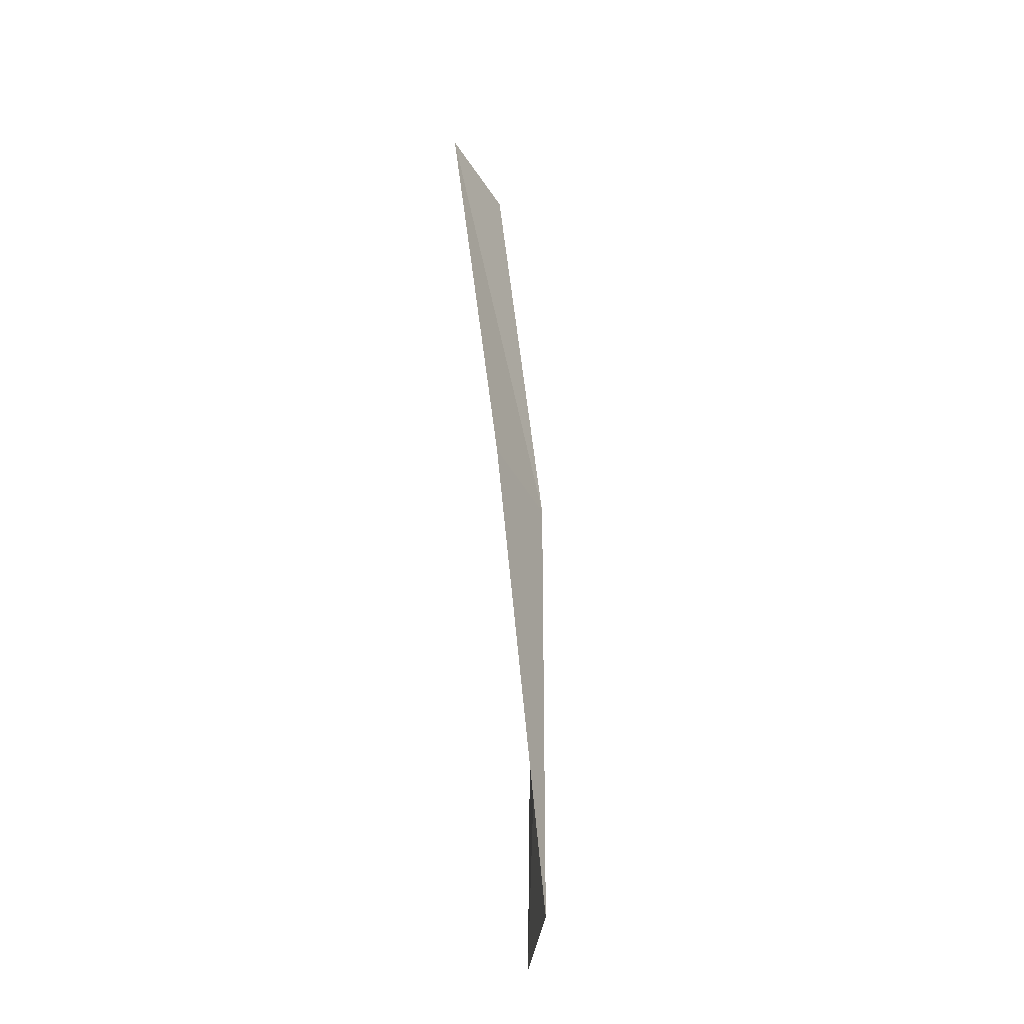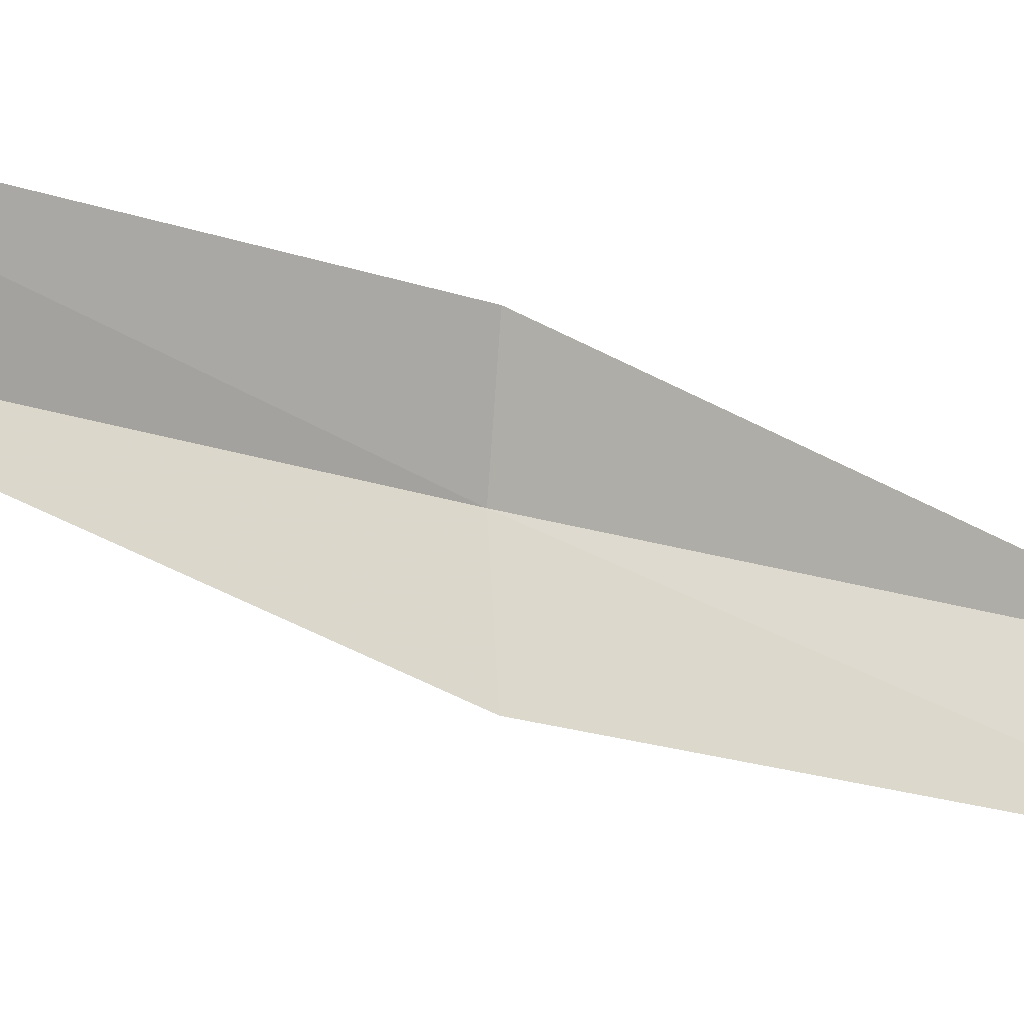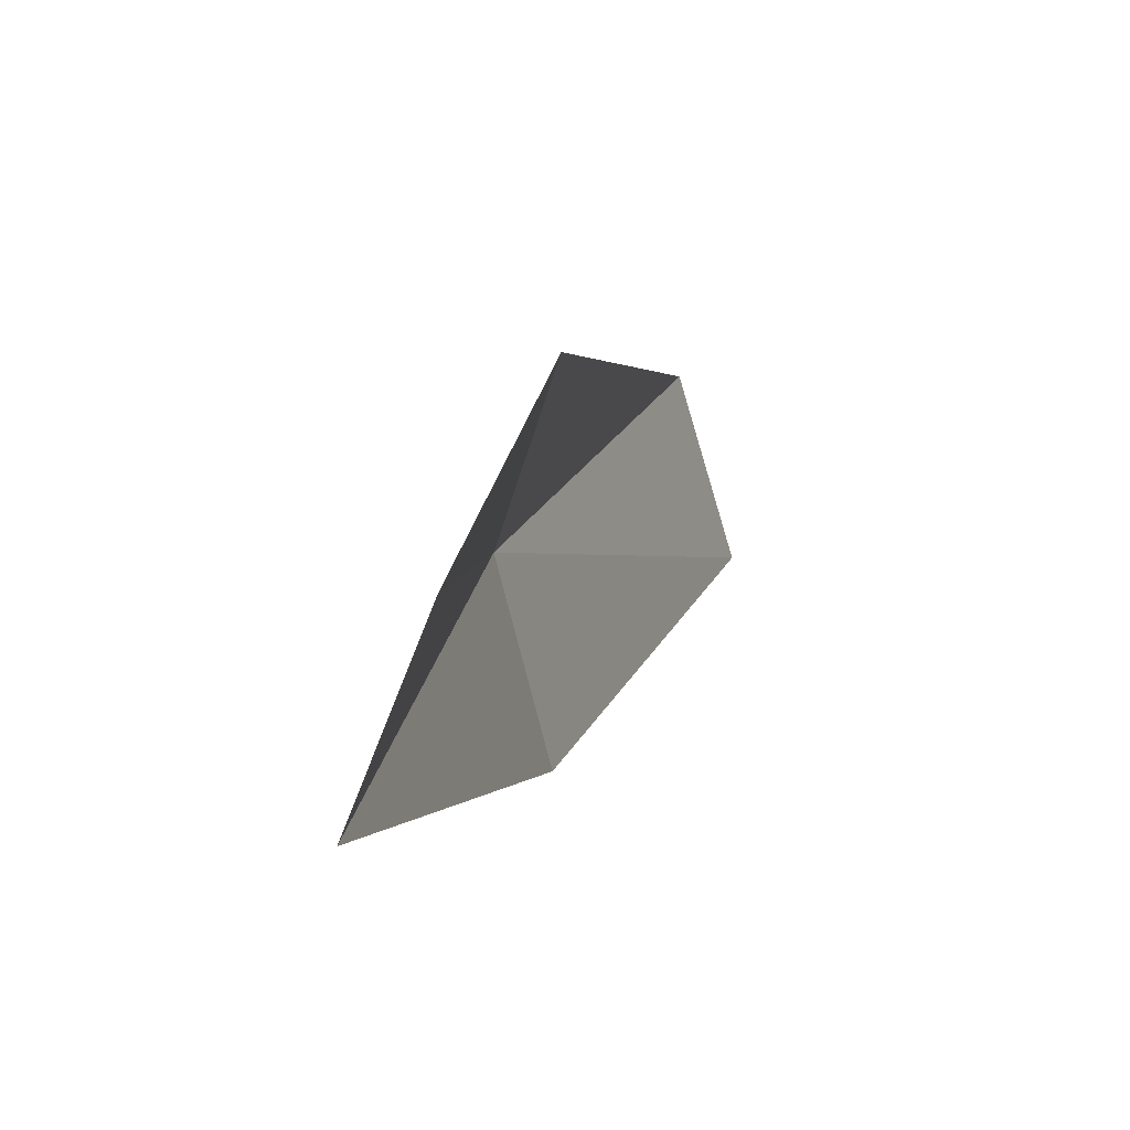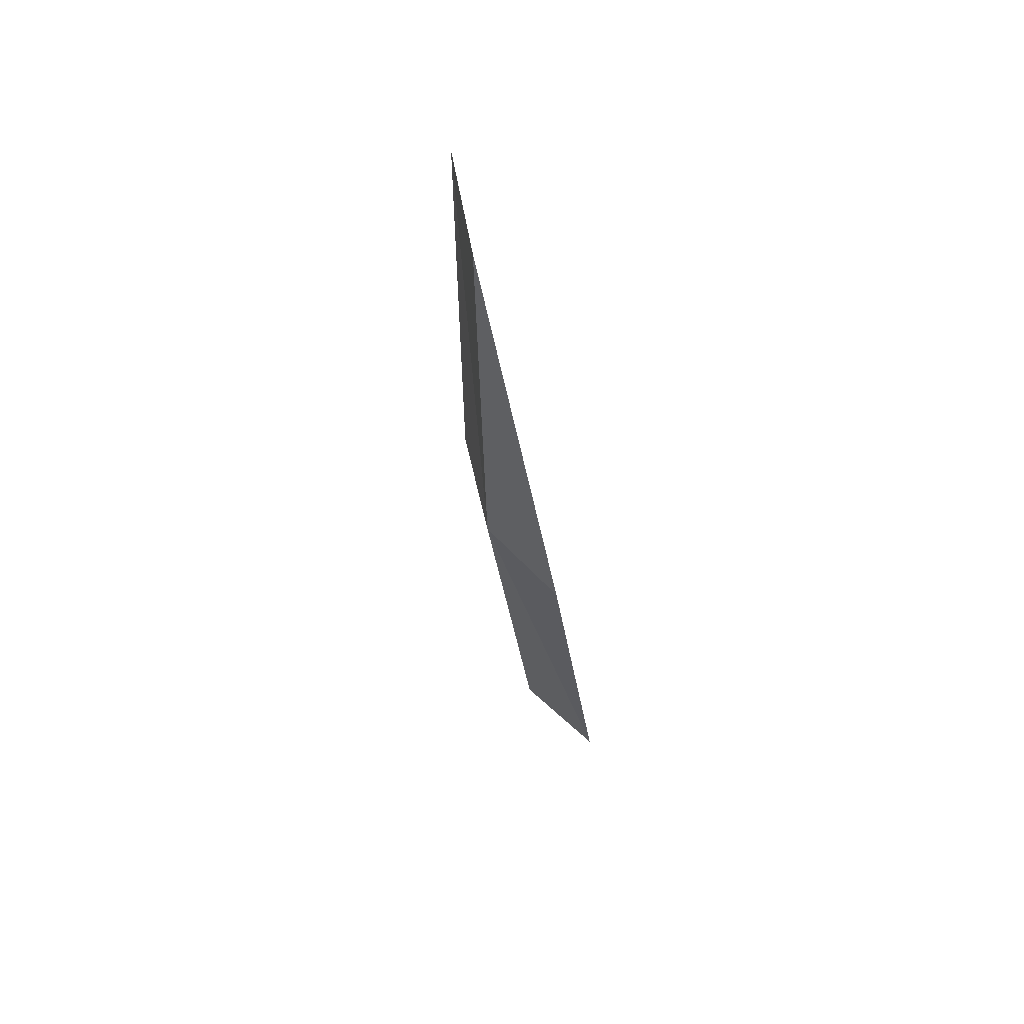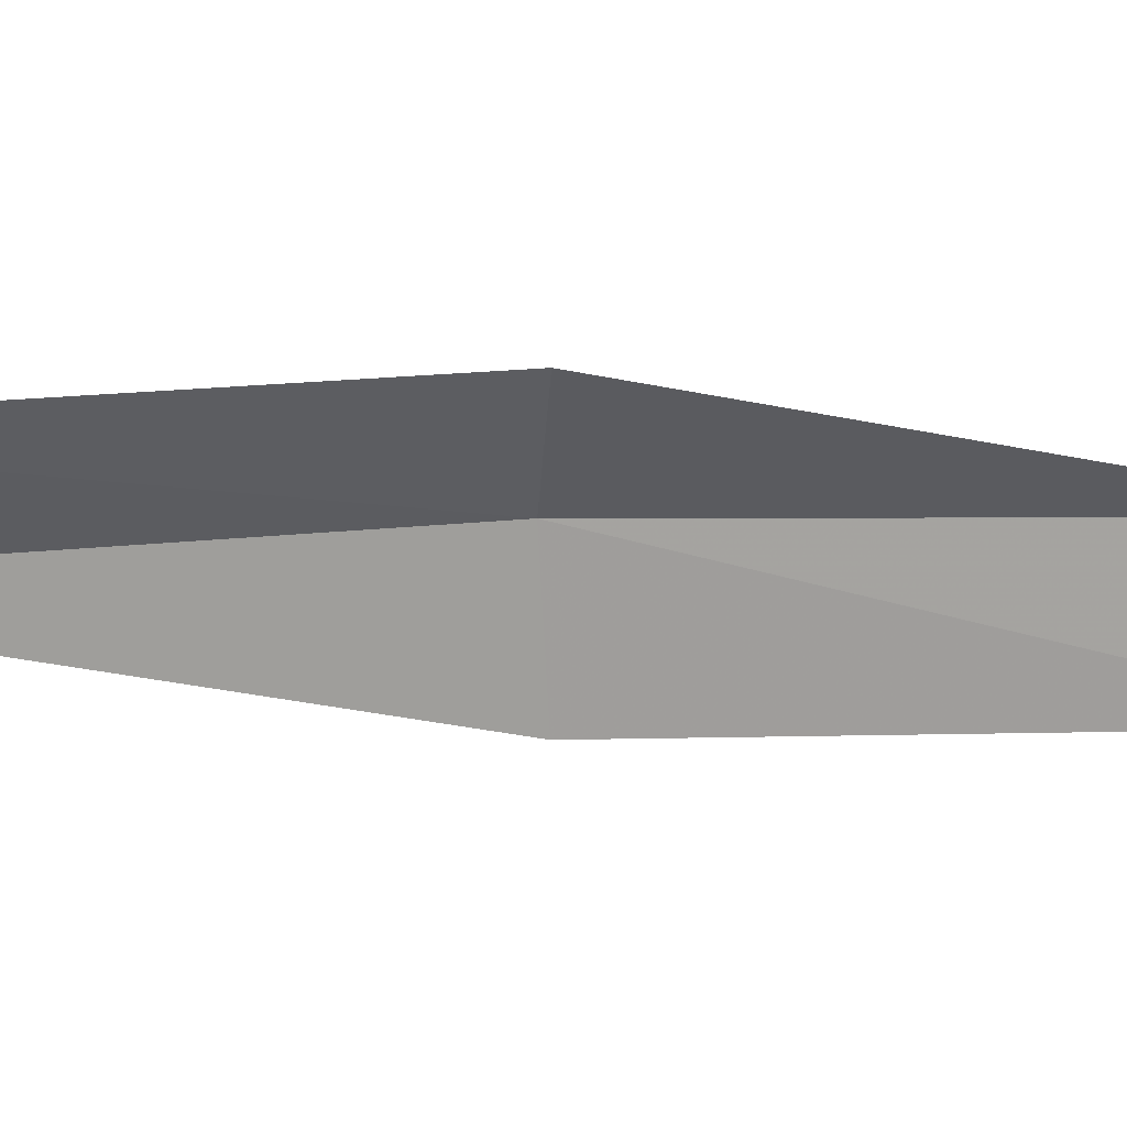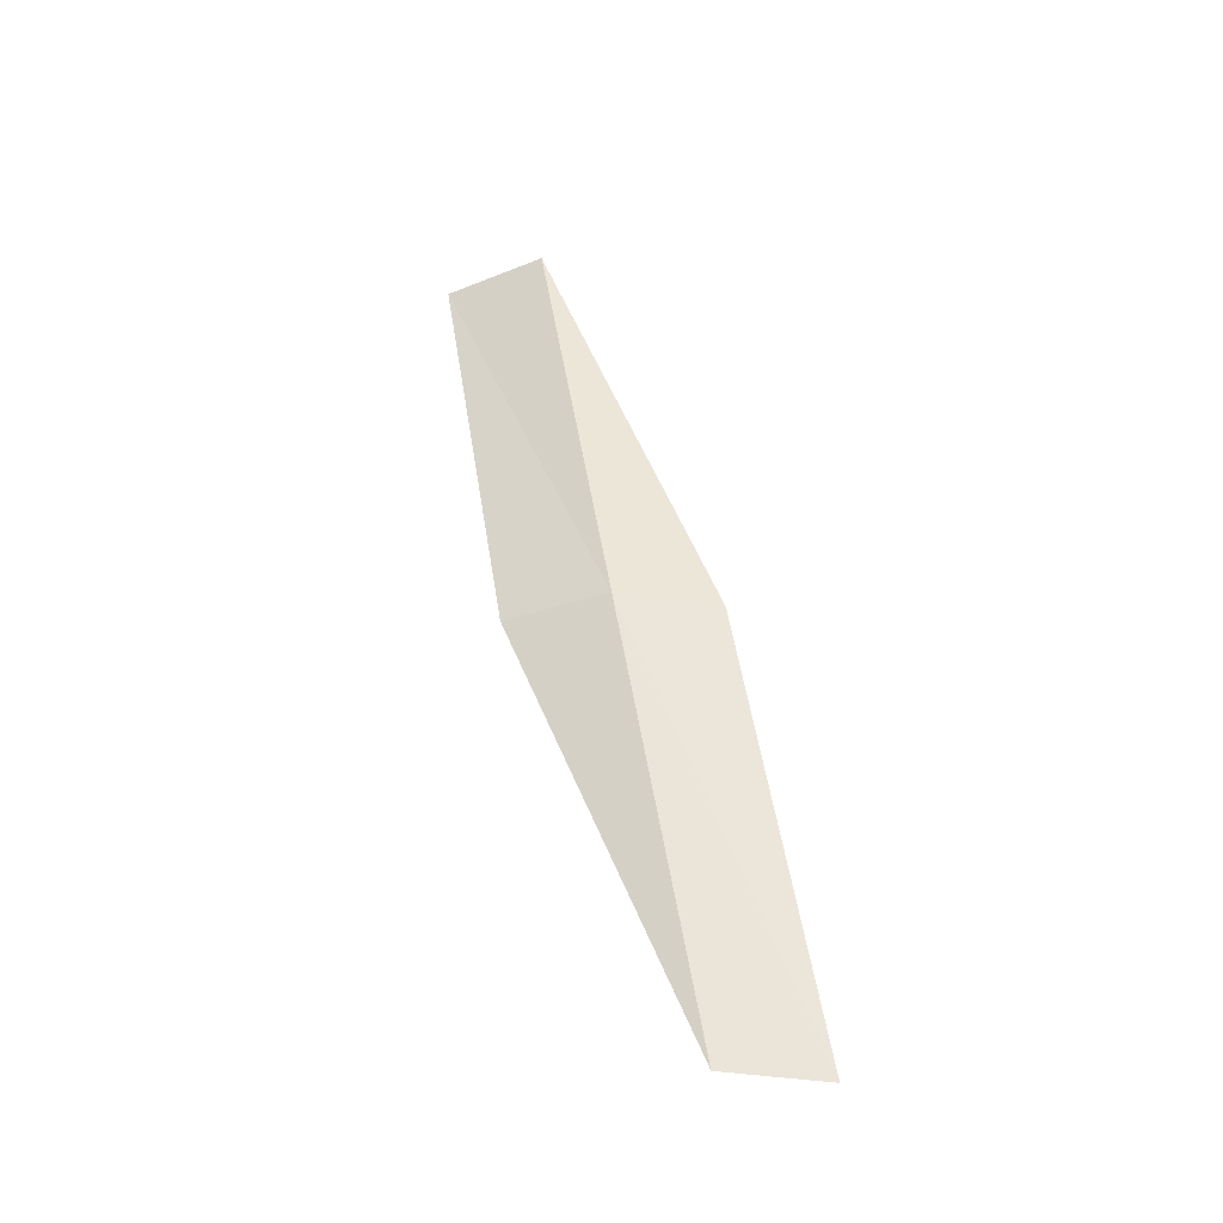
<metadata>
{"format":"obj","ext":"obj","renderer":"f3d","projection":"perspective","resolution":1024,"background":"white","views":[{"elev":-42.8,"azim":-168.3,"up":"+Y"},{"elev":-5.4,"azim":69.1,"up":"+Z"},{"elev":22.8,"azim":8.1,"up":"+Z"},{"elev":69.2,"azim":-27.6,"up":"+Y"},{"elev":33.8,"azim":70.4,"up":"+Z"},{"elev":-34.3,"azim":-82.0,"up":"+Y"}]}
</metadata>
<code>
v -24.07 3.041 15.23
v -23.89 5.493 14.8
v -23.72 5.454 14.23
v -23.92 3.023 14.65
v -23.9 3.02 15.77
v -23.98 0.6086 15.64
v -23.78 0.6037 16.17
f 1 3 2
f 1 4 3
f 1 2 5
f 1 6 4
f 1 5 7
f 1 7 6

</code>
